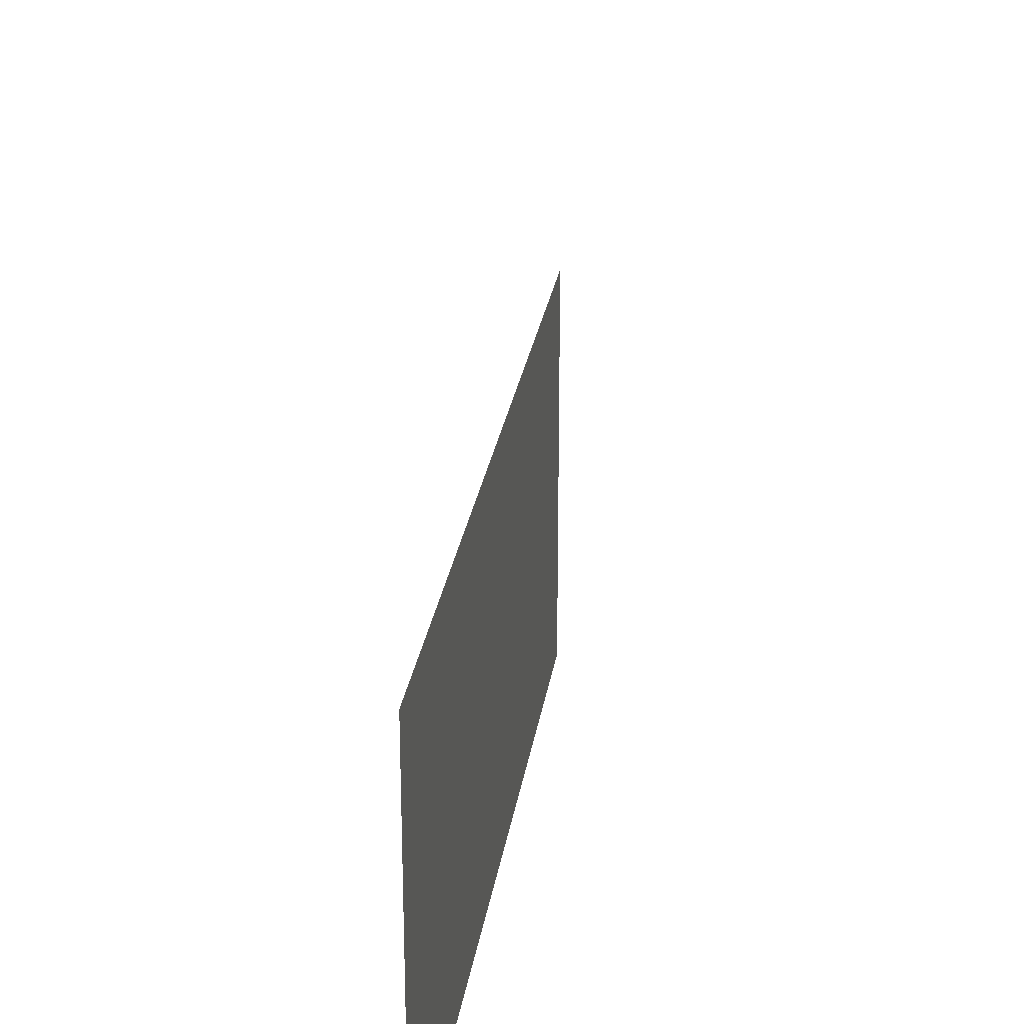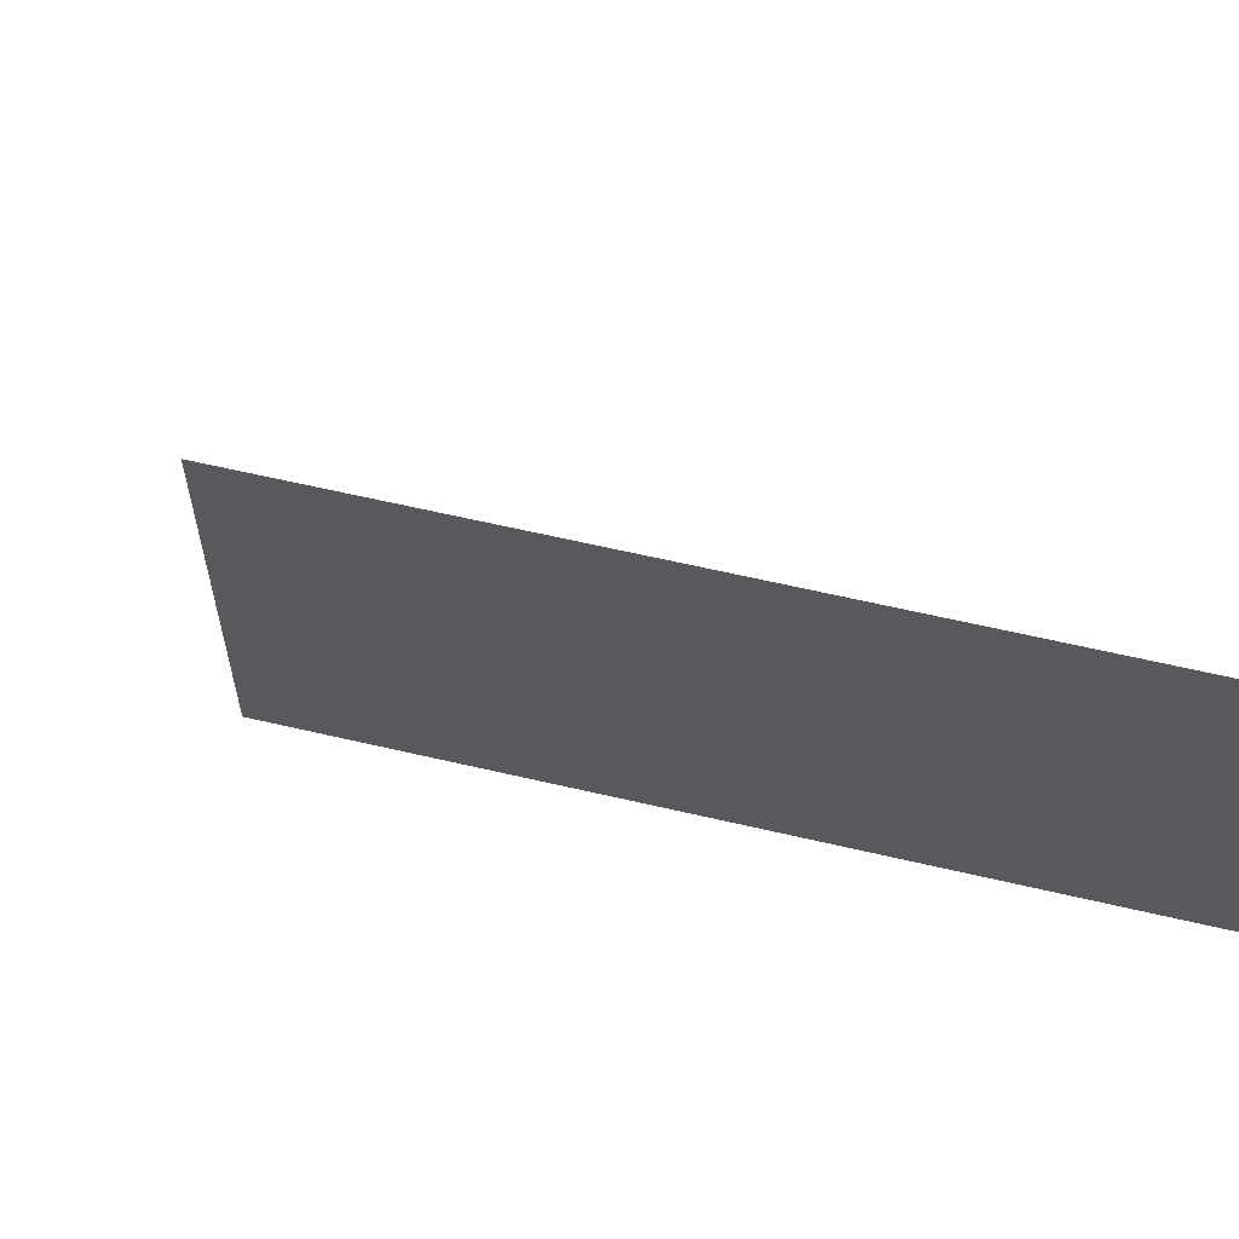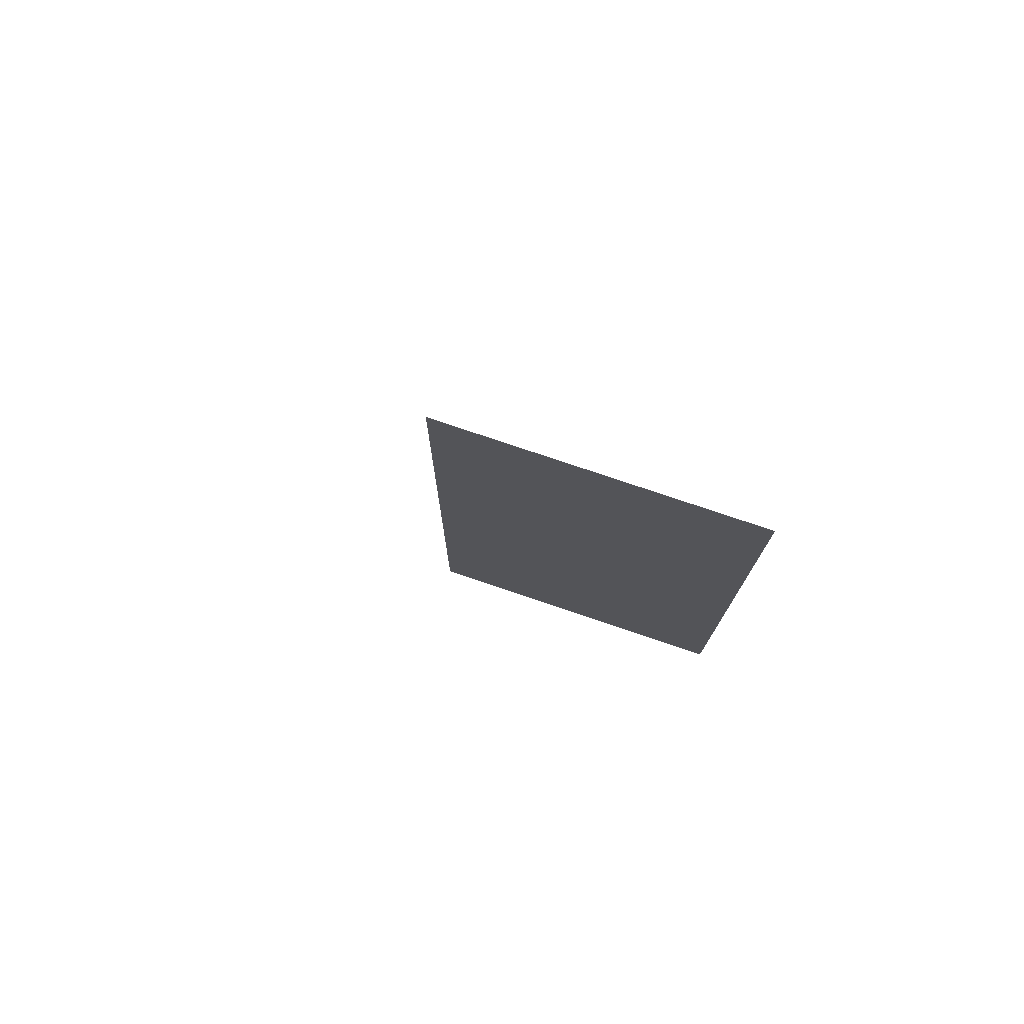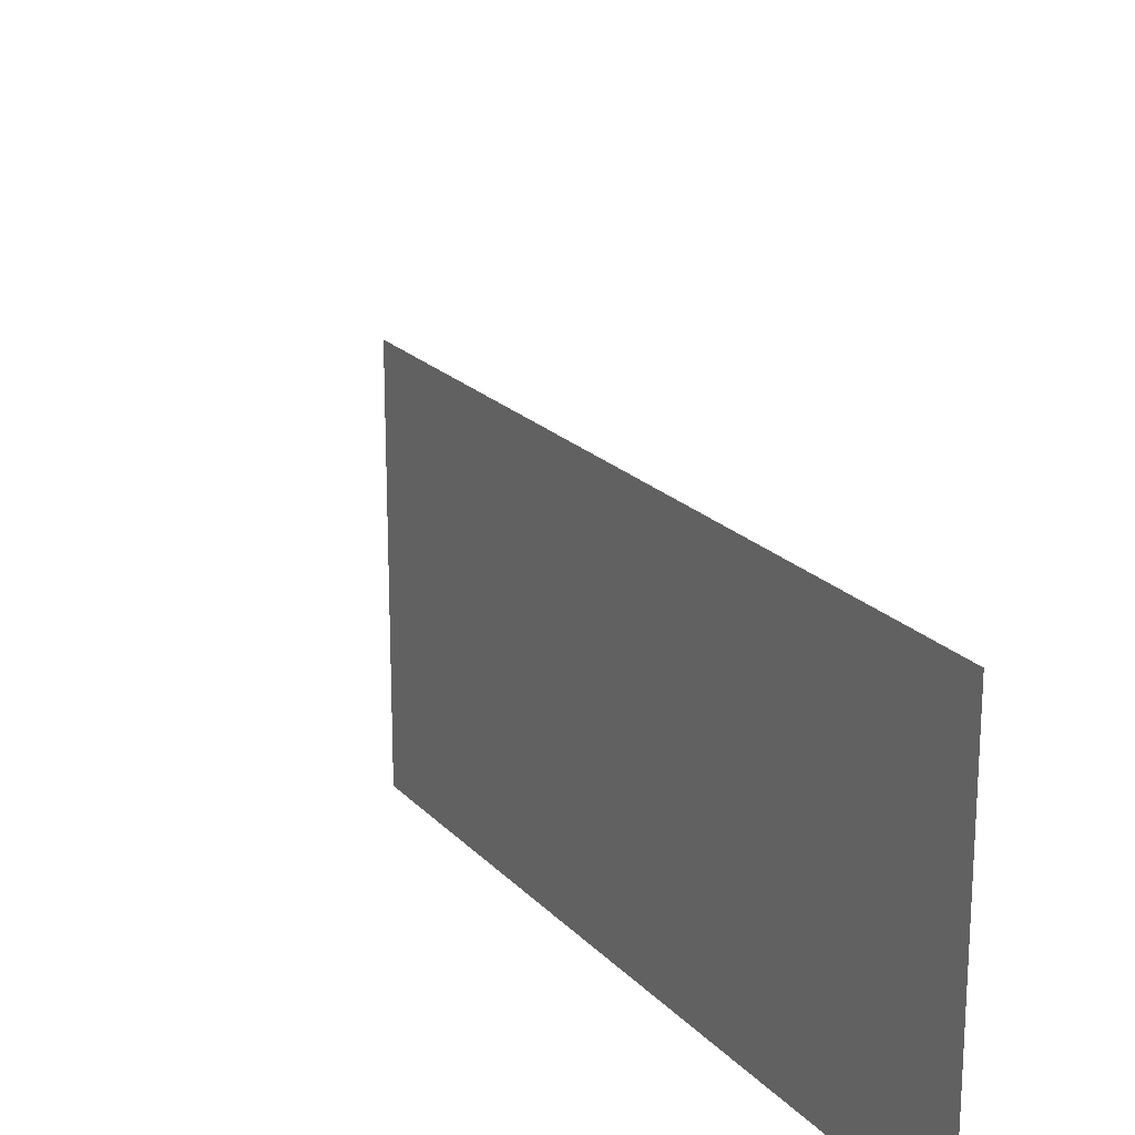
<metadata>
{"format":"obj","ext":"obj","renderer":"f3d","projection":"perspective","resolution":1024,"background":"white","views":[{"elev":26.1,"azim":-171.6,"up":"+Y"},{"elev":62.9,"azim":103.3,"up":"+Y"},{"elev":75.9,"azim":-71.2,"up":"+Z"},{"elev":20.8,"azim":150.0,"up":"+Y"}]}
</metadata>
<code>
v -0.25 0 0
v -0.25 0 -1
v -0.25 0.25 0.25
v -0.25 -0.5 0
v -0.25 -0.5 -1
f 5 2 1
f 5 1 4
f 3 3 3
f 3 3 3

</code>
